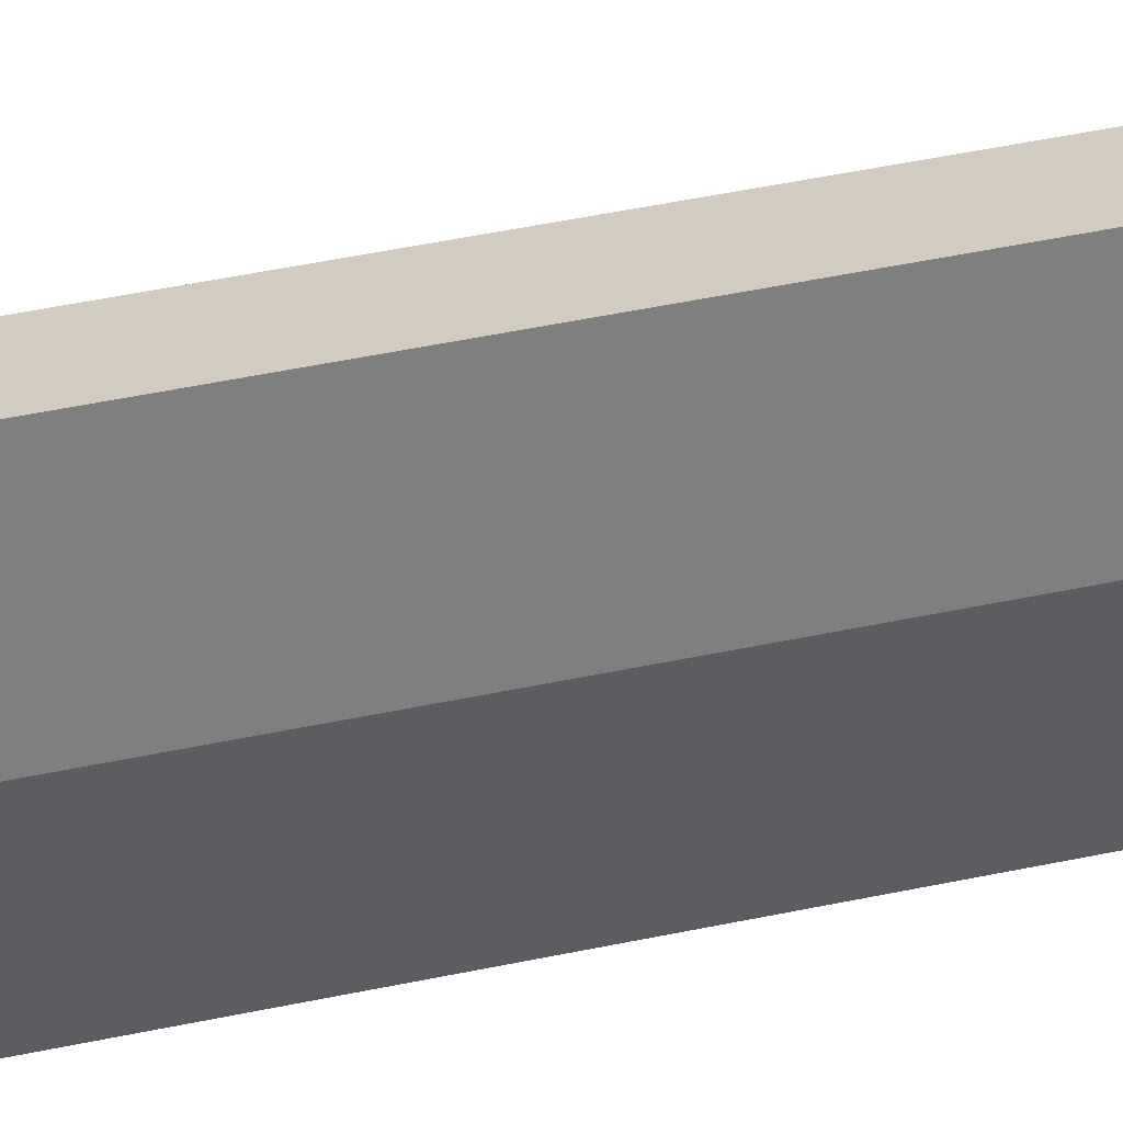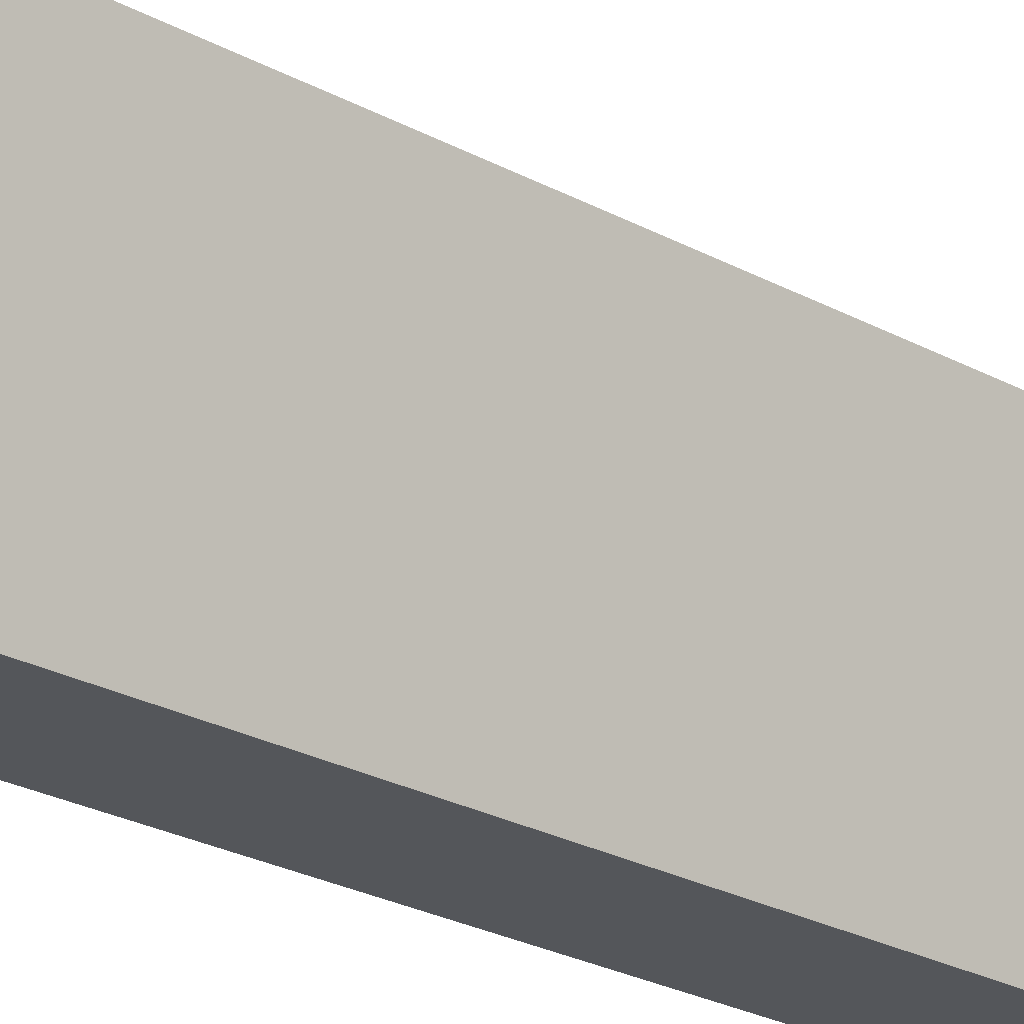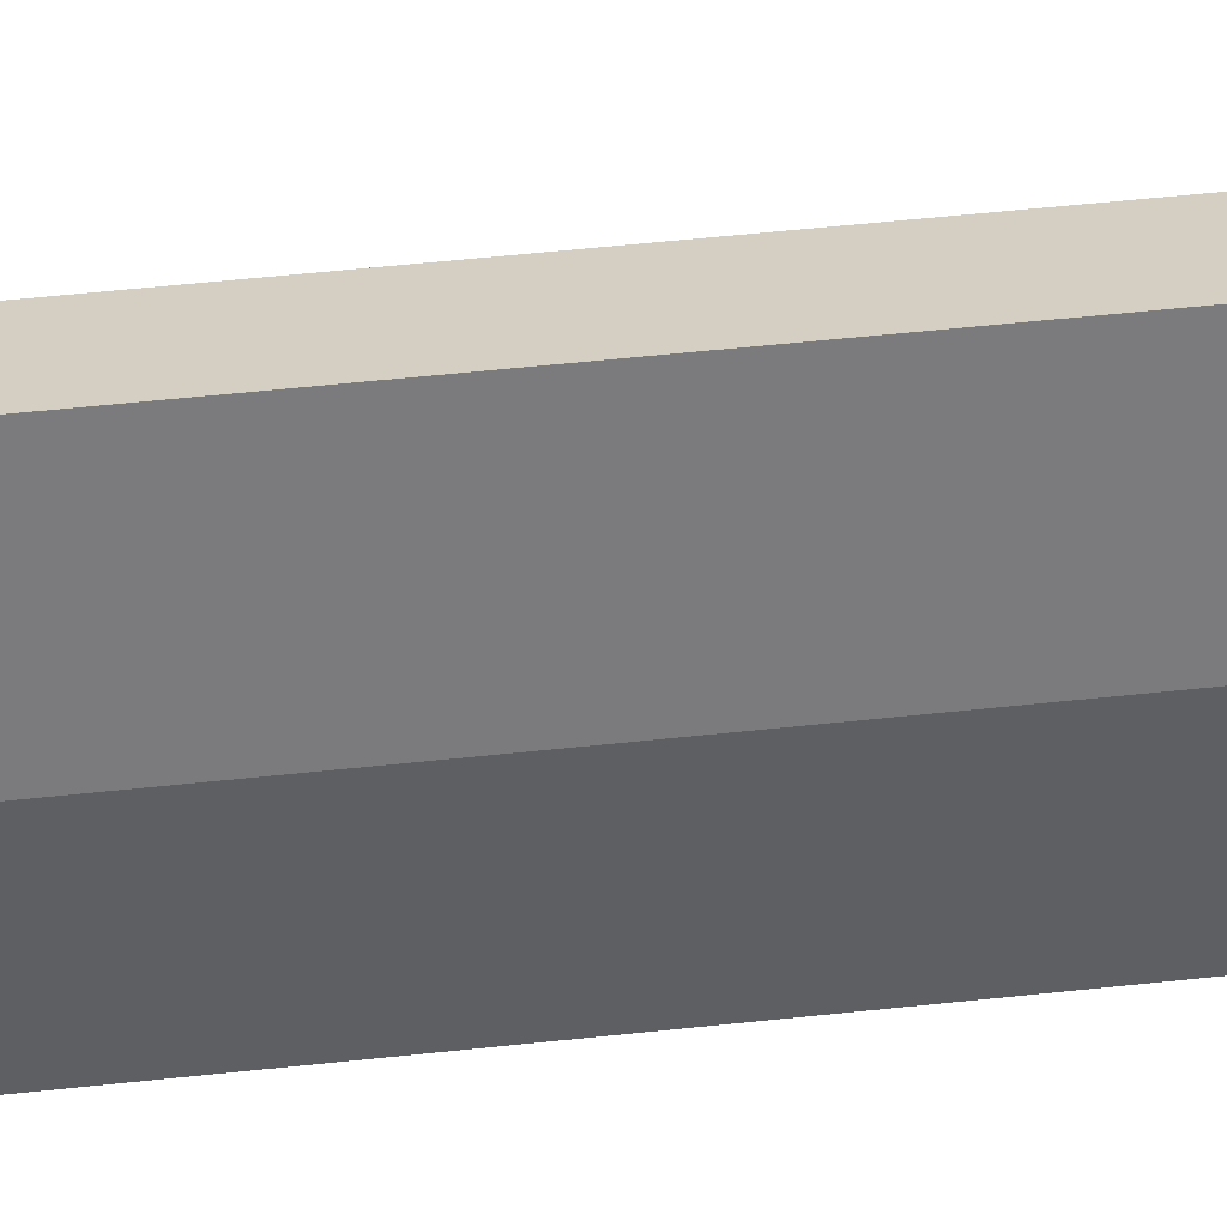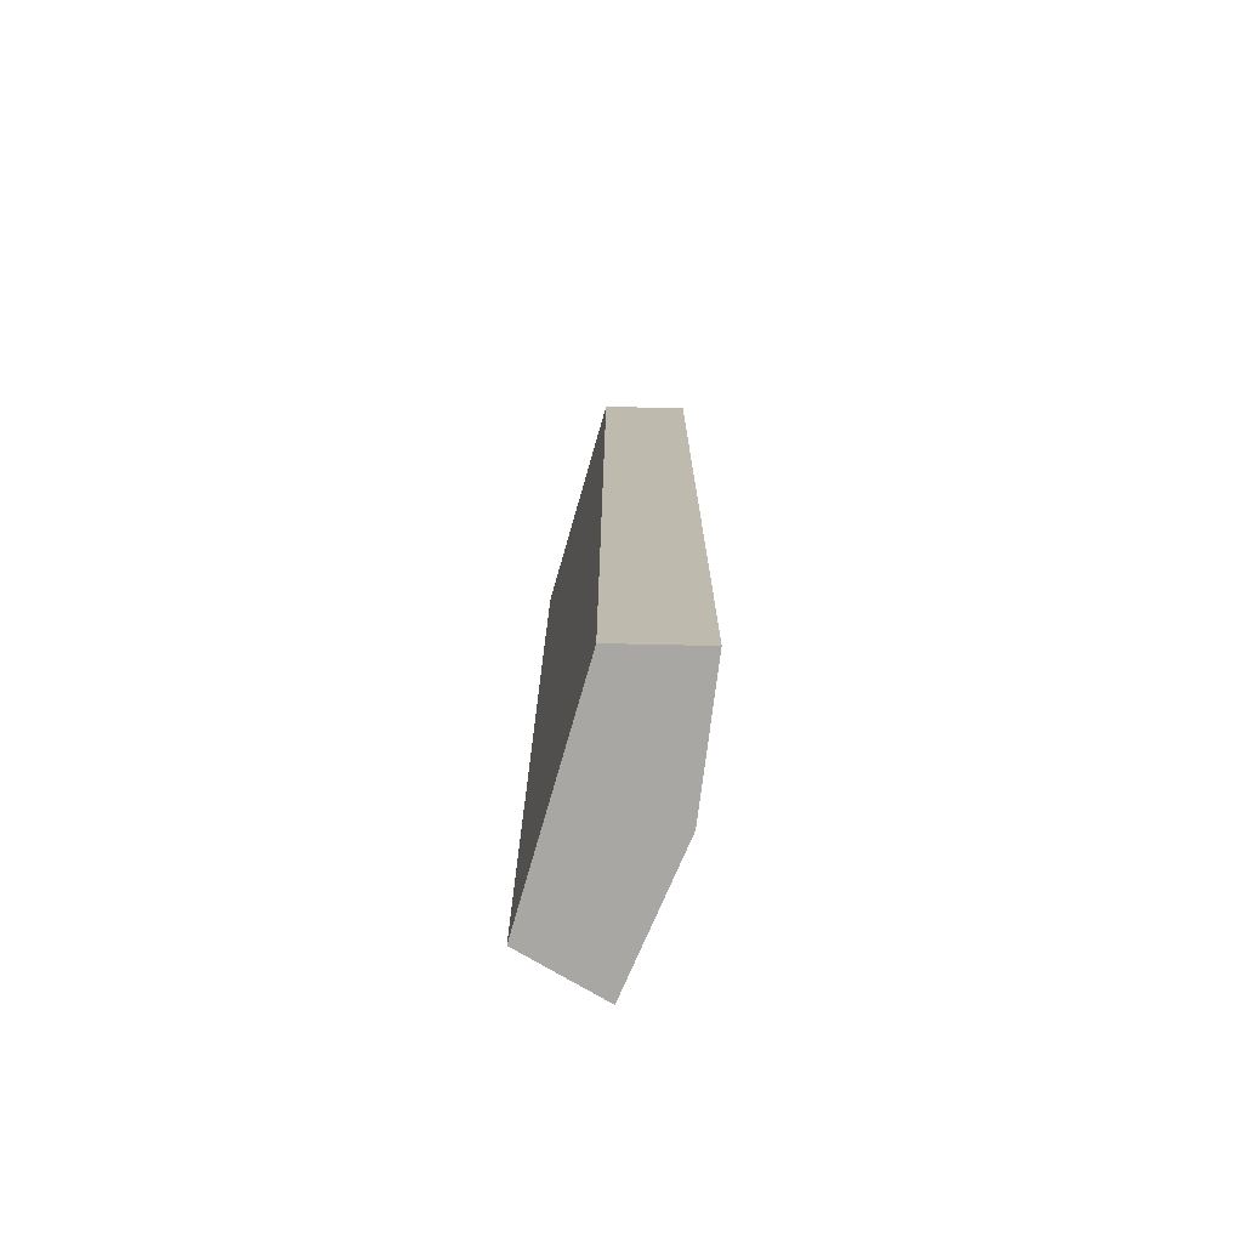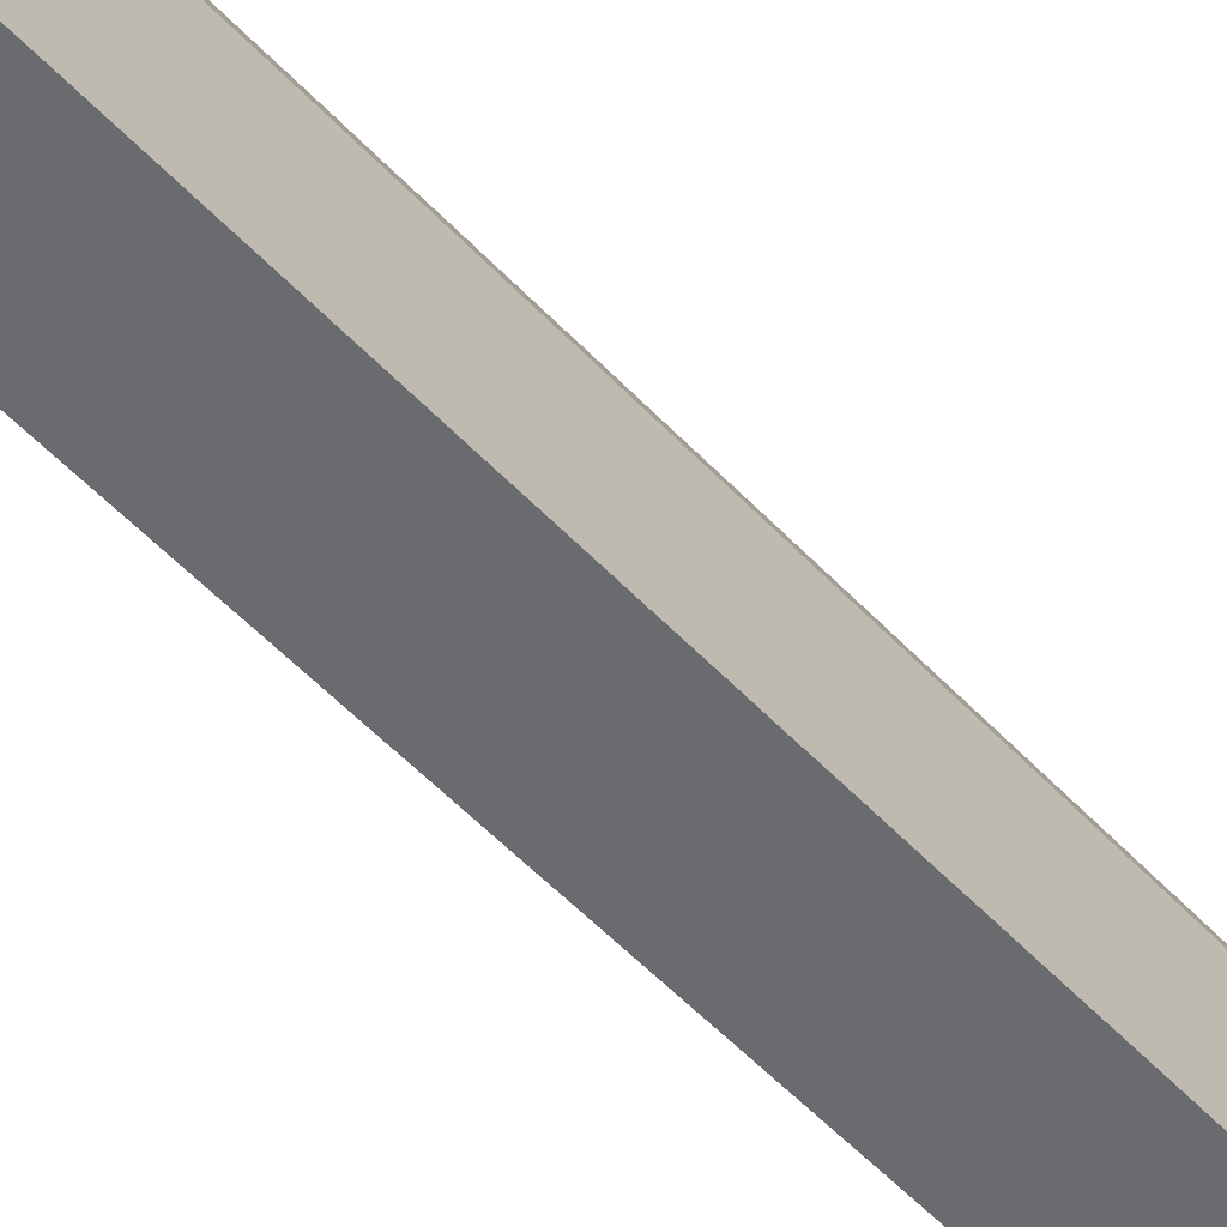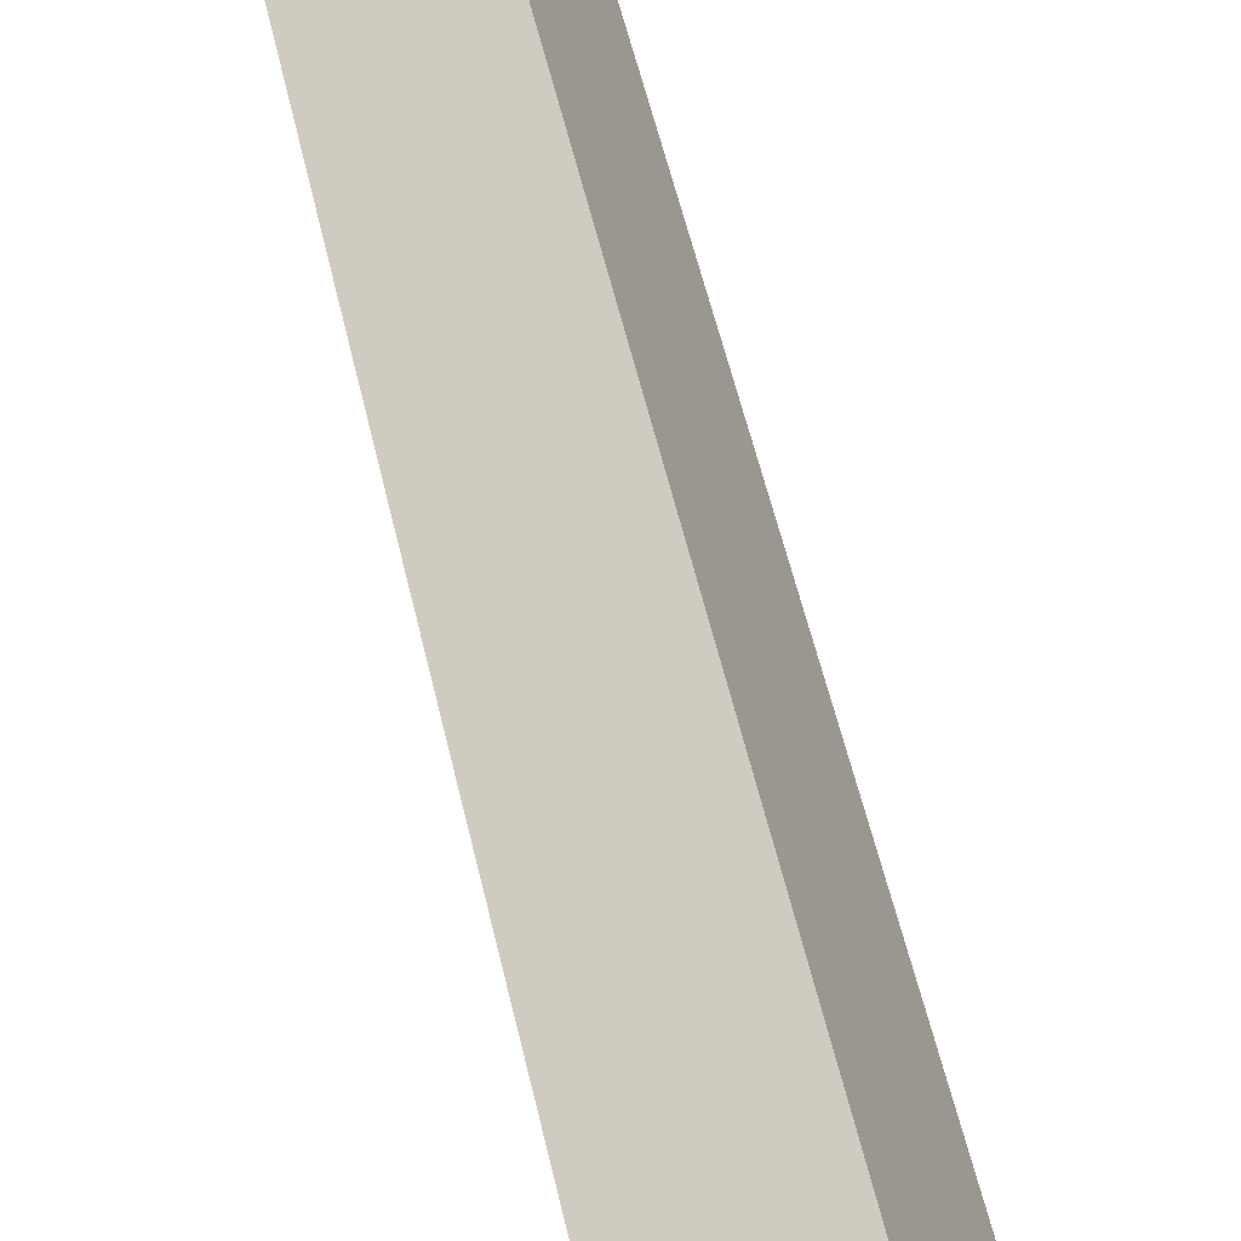
<metadata>
{"format":"obj","ext":"obj","renderer":"f3d","projection":"perspective","resolution":1024,"background":"white","views":[{"elev":54.9,"azim":77.8,"up":"+Z"},{"elev":-25.6,"azim":-131.0,"up":"+Z"},{"elev":55.9,"azim":83.6,"up":"+Z"},{"elev":-74.4,"azim":-31.0,"up":"+Y"},{"elev":-53.4,"azim":41.7,"up":"+Z"},{"elev":46.8,"azim":-11.4,"up":"+Z"}]}
</metadata>
<code>
o mug_collision.004
v 0.03731 0.0131 -7e-06
v 0.03731 0.1047 -7e-06
v 0.04598 0.0131 -7e-06
v 0.04598 0.1047 -7e-06
v 0.0315 0.0131 0.02174
v 0.0315 0.1047 0.02174
v 0.0387 0.0131 0.02586
v 0.0387 0.1047 0.02586
v 0.04402 0.0131 0.01386
v 0.04402 0.1047 0.01386
f 1 2 4 3
f 9 10 8 7
f 7 8 6 5
f 5 6 2 1
f 9 7 5
f 10 4 2 6
f 8 10 6
f 3 4 10 9
f 3 9 5 1

</code>
